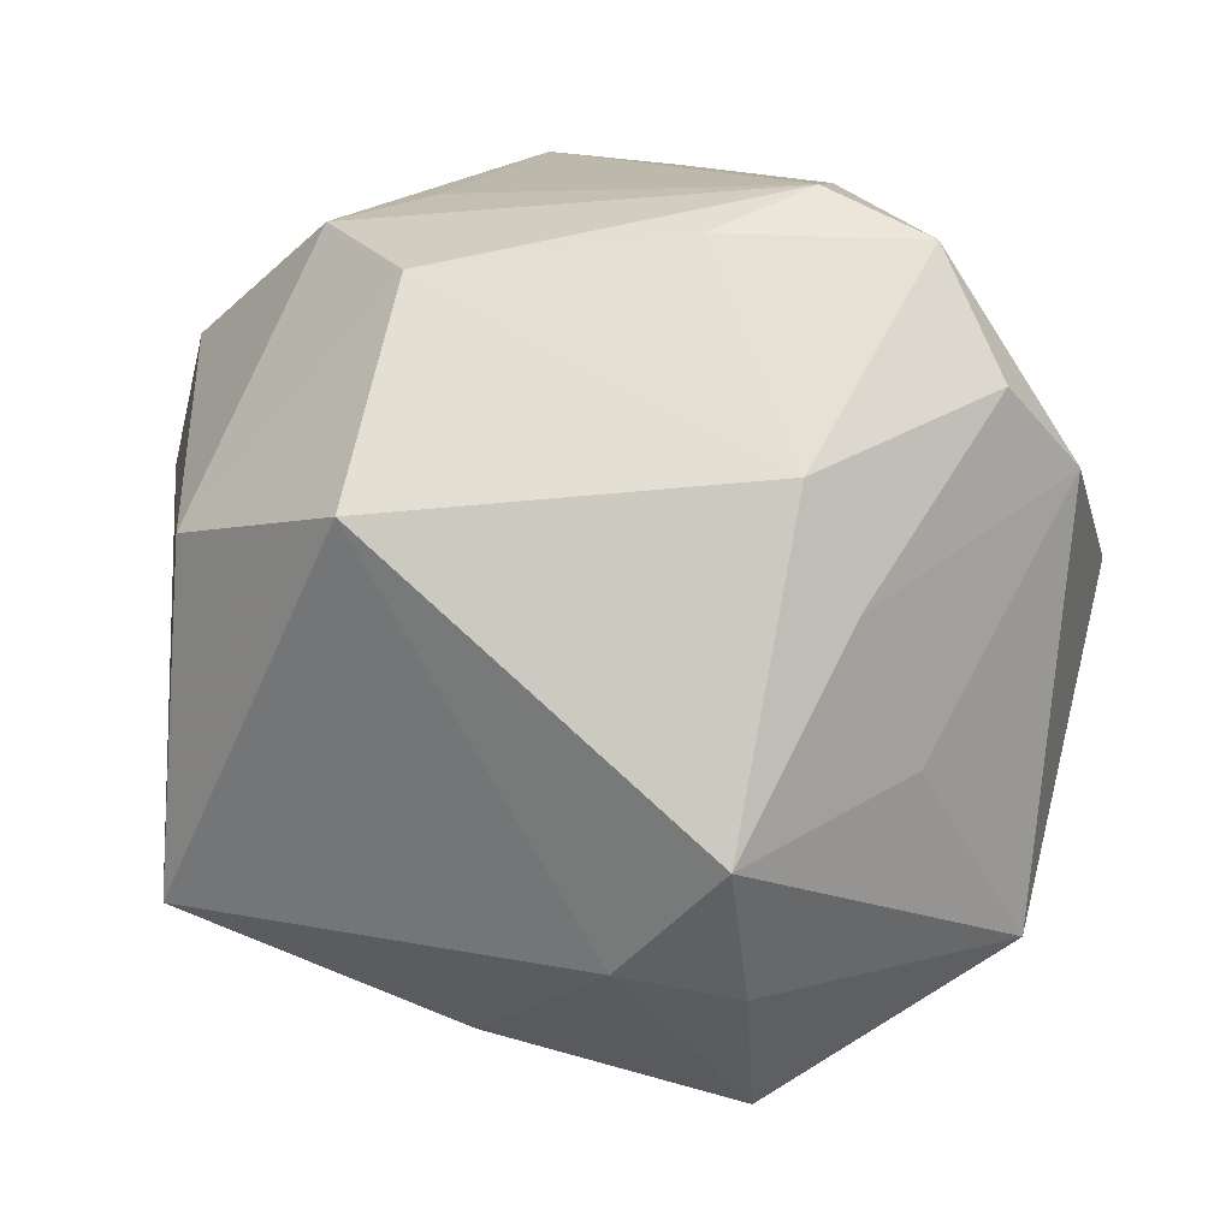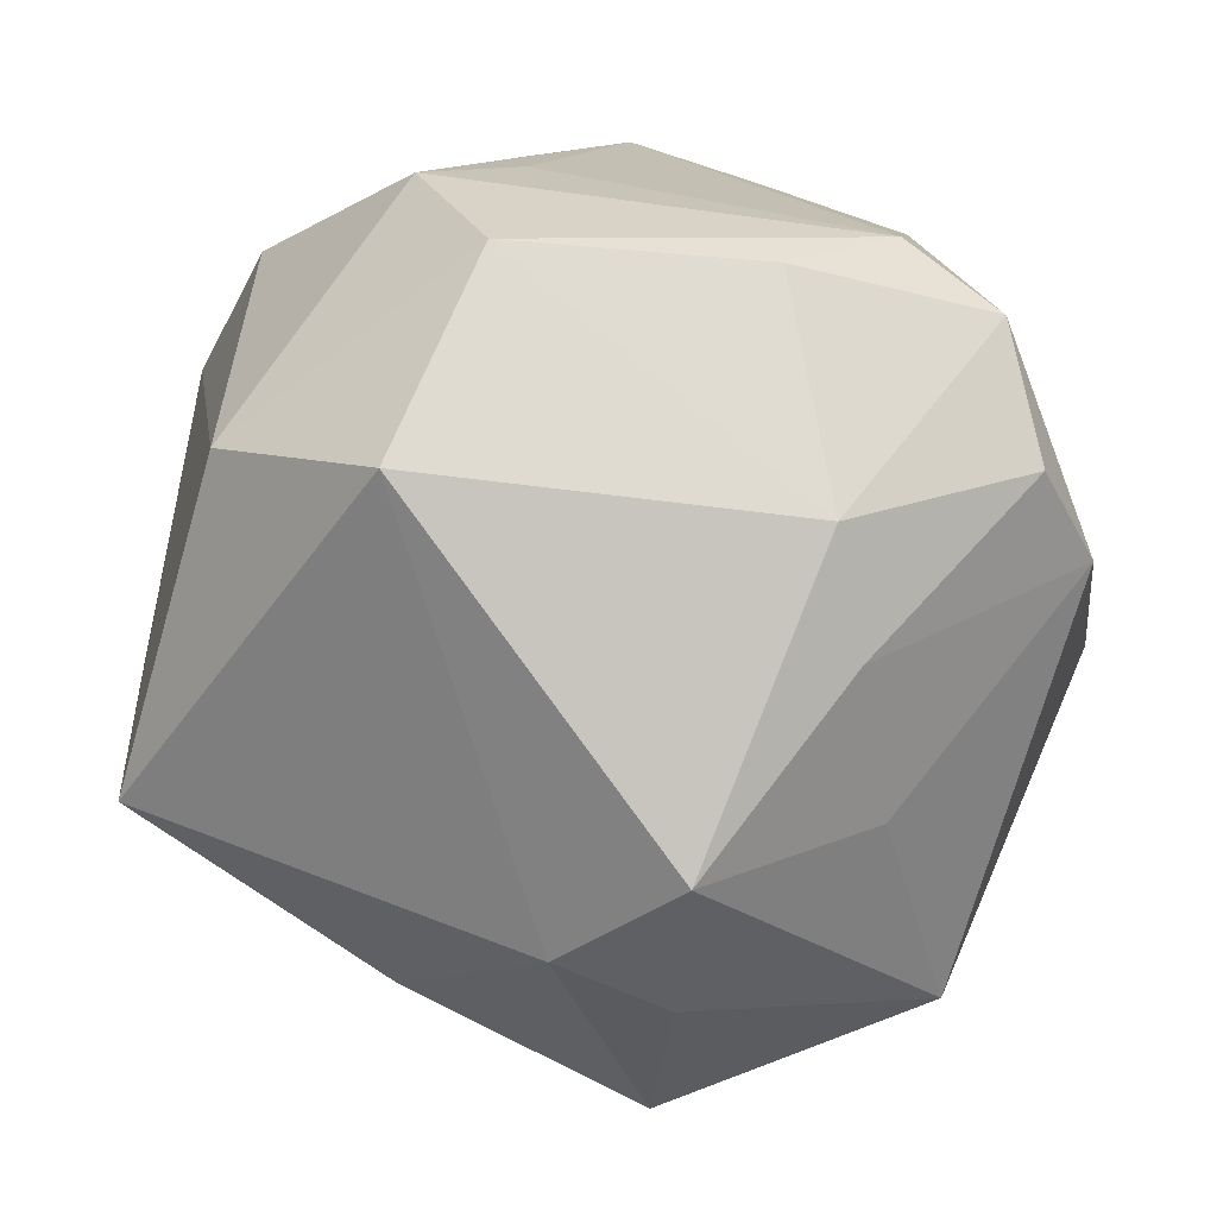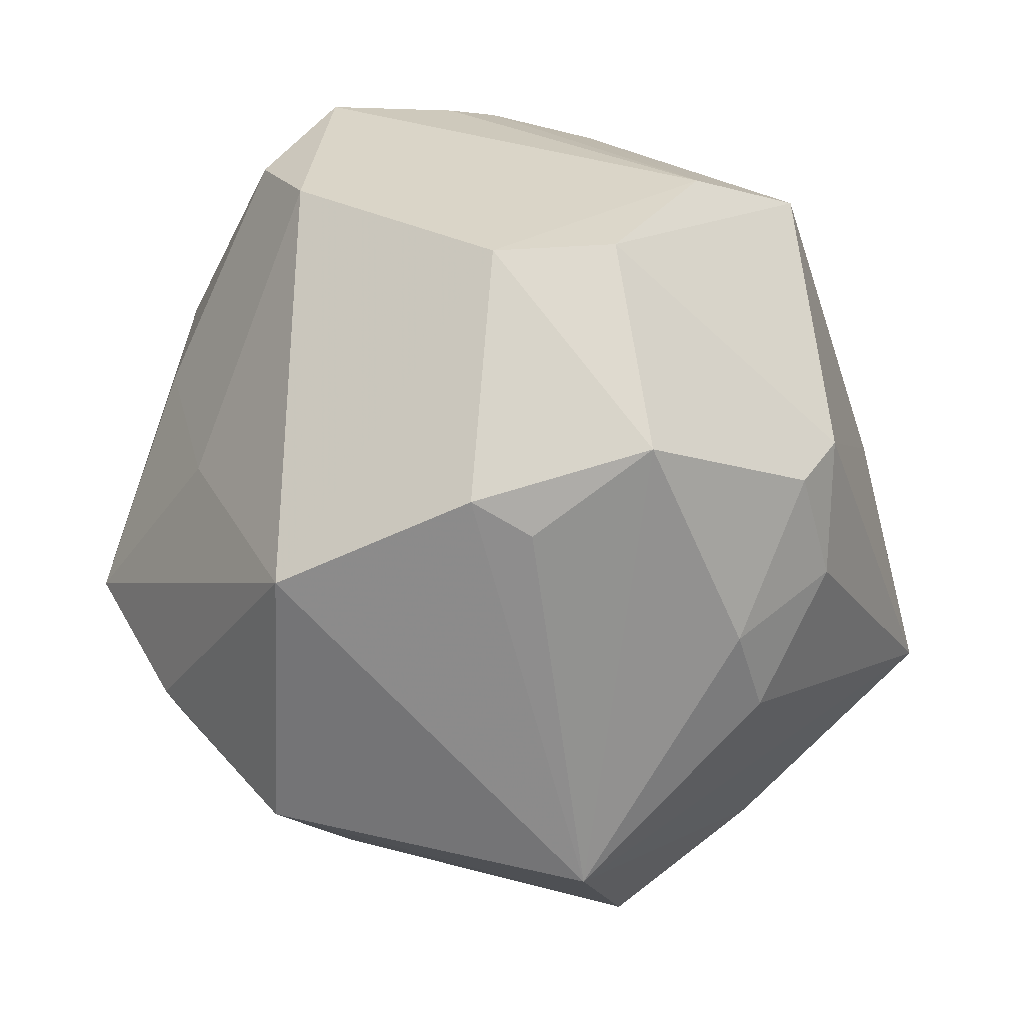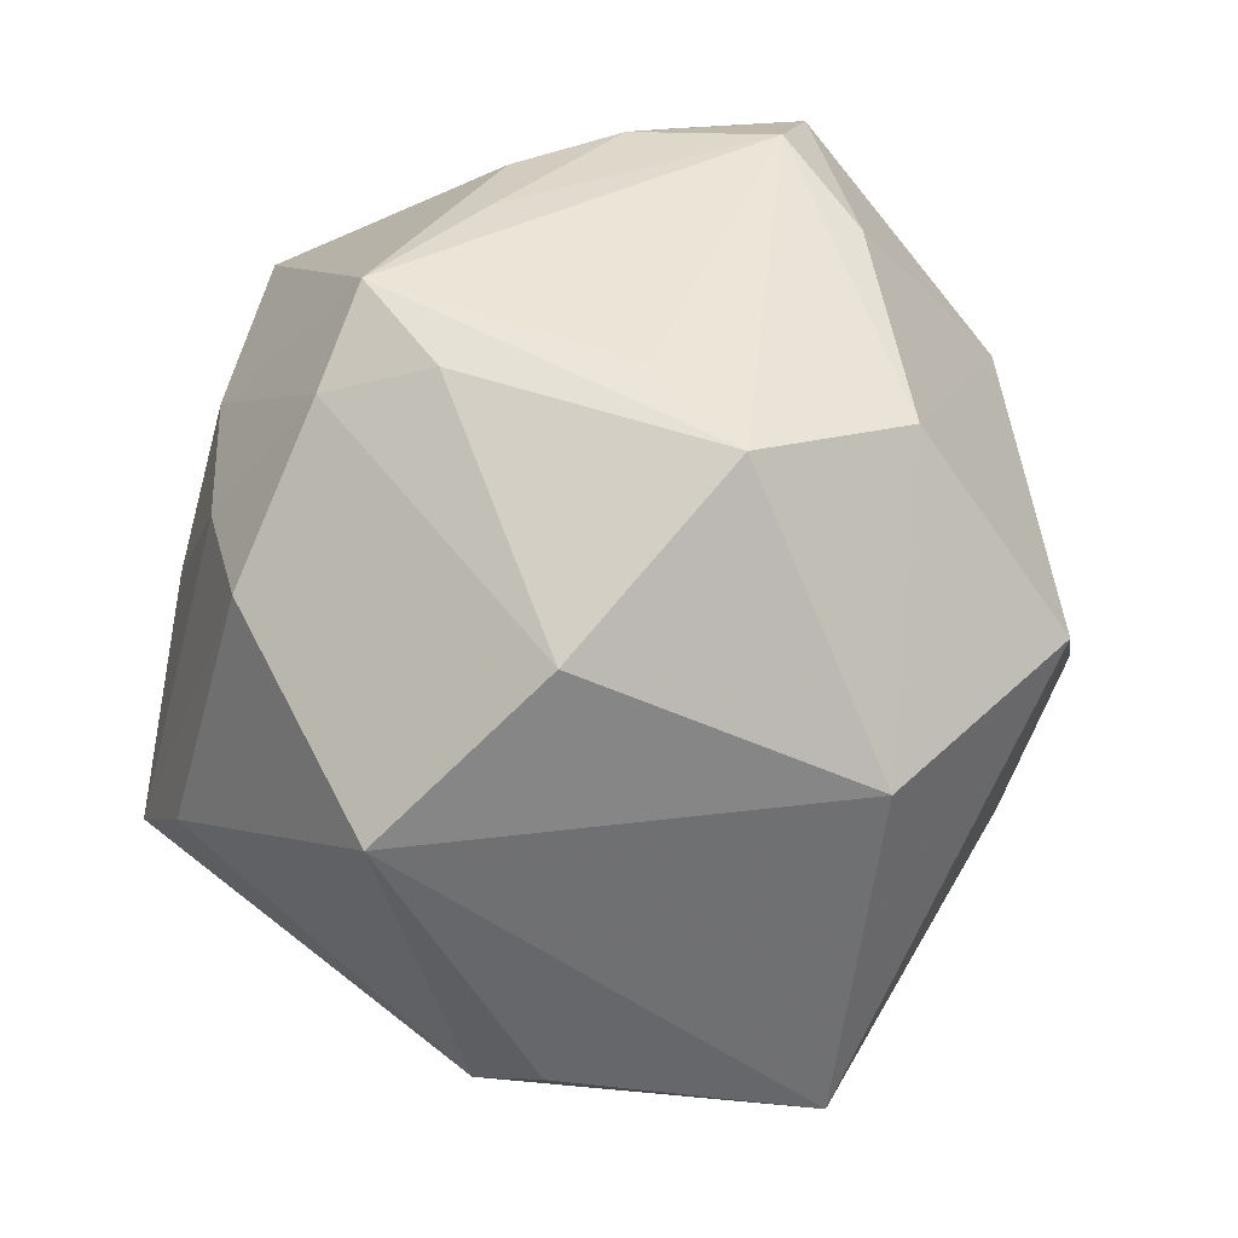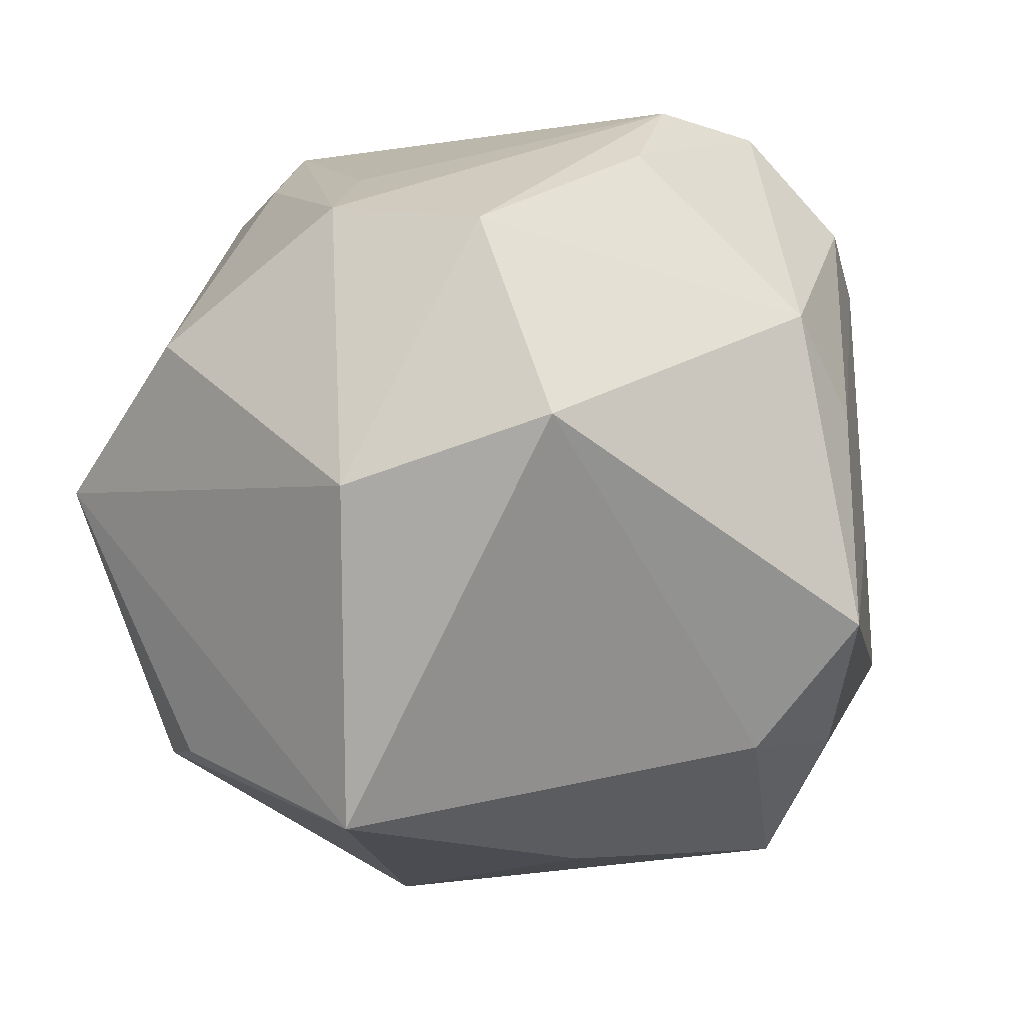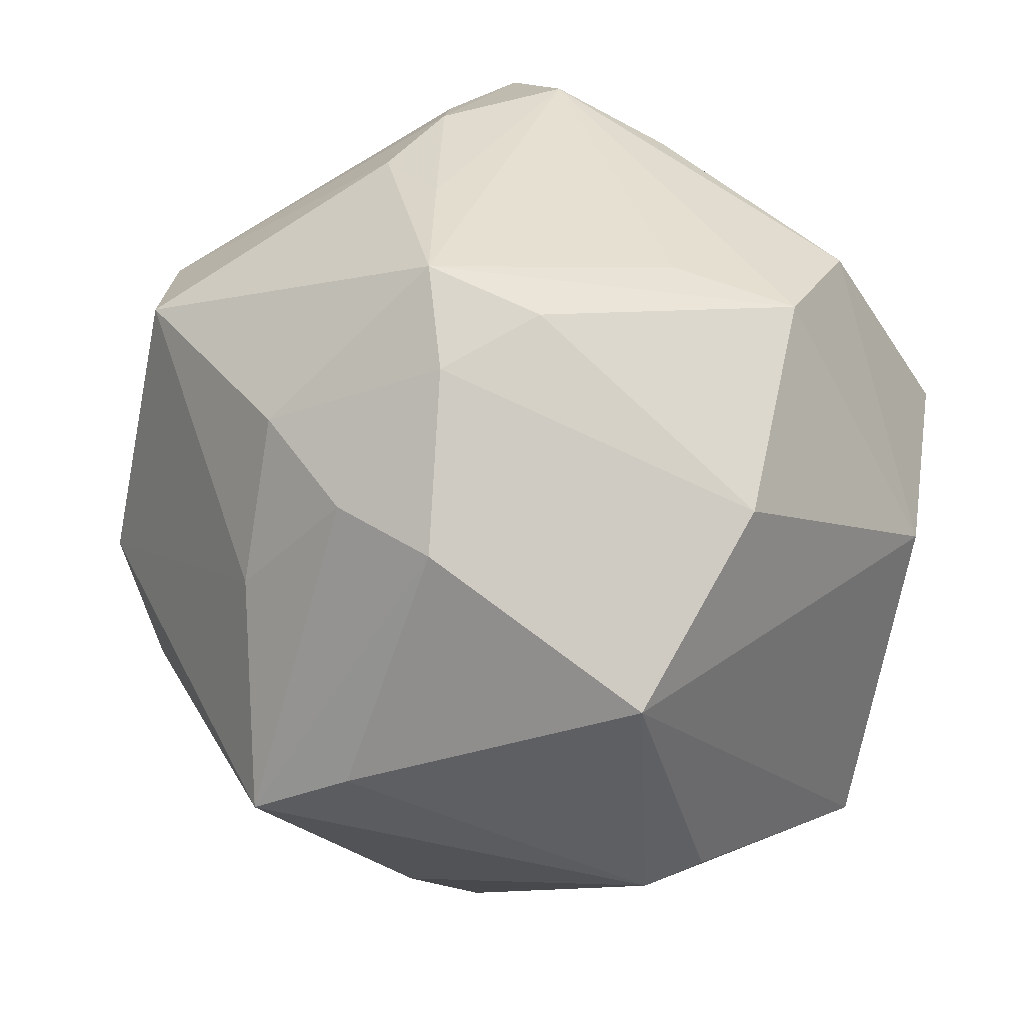
<metadata>
{"format":"obj","ext":"obj","renderer":"f3d","projection":"perspective","resolution":1024,"background":"white","views":[{"elev":-76.9,"azim":169.7,"up":"+Z"},{"elev":-75.9,"azim":157.9,"up":"+Z"},{"elev":-17.3,"azim":-80.8,"up":"+Y"},{"elev":28.9,"azim":92.1,"up":"+Y"},{"elev":4.4,"azim":142.1,"up":"+Y"},{"elev":27.9,"azim":52.2,"up":"+Y"}]}
</metadata>
<code>
v 0.01402 0.04058 0.02168
v -0.04224 -0.01663 0.008713
v -0.03883 0.02429 -0.01682
v -0.02038 -0.03957 -0.02241
v -0.0007702 0.03969 -0.0222
v 0.04035 -0.02545 0.005119
v -0.01207 -0.01063 -0.04527
v 0.02603 0.01271 -0.04044
v 0.00703 -0.04612 0.01102
v -0.04691 0.01249 0.005455
v -0.04337 0.01385 0.01757
v -0.0298 0.03133 -0.02325
v 0.005435 0.0243 0.03624
v 0.03705 -0.03056 -0.02028
v 0.001181 0.04249 0.01126
v -0.02189 0.04237 -0.01724
v 0.02063 0.03252 0.02525
v 0.02801 0.01663 0.03237
v -0.01055 0.04513 -0.01491
v -0.04286 -0.02045 -0.01733
v -0.02867 -0.007757 0.03531
v -0.008854 0.04247 0.01047
v -0.04597 -0.01389 0.003148
v 0.02303 -0.009752 0.03975
v -0.01952 0.01116 -0.03579
v -0.01598 -0.02834 0.02918
v 0.006286 -0.03762 -0.02019
v -0.03046 0.02621 0.02495
v 0.01295 -0.01623 0.04502
v -0.01983 0.02754 0.03442
v 0.02291 0.03631 0.01429
v -0.04291 -0.008323 0.02102
v -0.01296 0.04433 -0.0002913
v -0.02467 -0.02346 0.02782
v 0.01344 -0.03408 0.02511
v -0.01378 -0.04657 0.009773
v 0.0327 0.03355 -0.01194
v -0.01651 -0.02469 -0.03627
v -0.02477 -0.002475 0.03845
v 0.03857 -0.02664 0.01171
v 0.02444 0.03238 -0.02653
v 0.04056 0.005343 -0.02471
v -0.01754 0.04303 -0.004511
v 0.006666 0.007201 0.04084
v -0.01246 0.0222 -0.03565
v -0.01931 -0.01505 0.03688
v 0.01697 0.01871 0.03575
v 0.0232 0.03703 -0.003442
v 0.04396 0.01896 0.0032
v -0.00396 -0.0239 -0.0381
v 0.04624 0.002374 0.01952
v -0.02834 -0.002892 -0.03007
f 14 50 8
f 27 9 4
f 14 9 27
f 4 50 27
f 27 50 14
f 40 9 14
f 45 8 7
f 7 8 50
f 41 8 45
f 42 51 14
f 14 8 42
f 8 41 42
f 29 47 44
f 18 47 29
f 18 17 47
f 10 32 11
f 39 44 30
f 30 11 39
f 29 44 39
f 29 26 36
f 36 26 34
f 4 9 36
f 36 20 4
f 34 32 36
f 32 2 36
f 35 40 29
f 9 40 35
f 29 36 35
f 35 36 9
f 29 40 24
f 24 40 51
f 24 18 29
f 51 18 24
f 14 51 6
f 6 40 14
f 51 40 6
f 45 7 25
f 4 20 38
f 20 7 38
f 38 50 4
f 38 7 50
f 37 42 41
f 30 44 13
f 13 44 47
f 47 17 13
f 1 17 31
f 31 37 1
f 30 13 1
f 1 13 17
f 10 16 3
f 3 20 10
f 5 41 45
f 45 16 5
f 21 11 32
f 21 39 11
f 21 32 34
f 10 20 23
f 20 36 23
f 23 36 2
f 23 2 32
f 23 32 10
f 49 37 31
f 31 17 49
f 51 42 49
f 42 37 49
f 49 18 51
f 17 18 49
f 30 1 22
f 43 33 16
f 12 16 45
f 12 3 16
f 45 25 12
f 25 3 12
f 52 25 7
f 52 3 25
f 52 7 20
f 20 3 52
f 16 33 19
f 19 5 16
f 19 37 41
f 41 5 19
f 34 26 46
f 46 21 34
f 46 26 29
f 29 39 46
f 39 21 46
f 15 22 1
f 33 22 15
f 1 19 15
f 15 19 33
f 28 43 16
f 28 16 10
f 10 11 28
f 28 11 30
f 33 43 28
f 30 22 28
f 28 22 33
f 48 1 37
f 37 19 48
f 48 19 1

</code>
